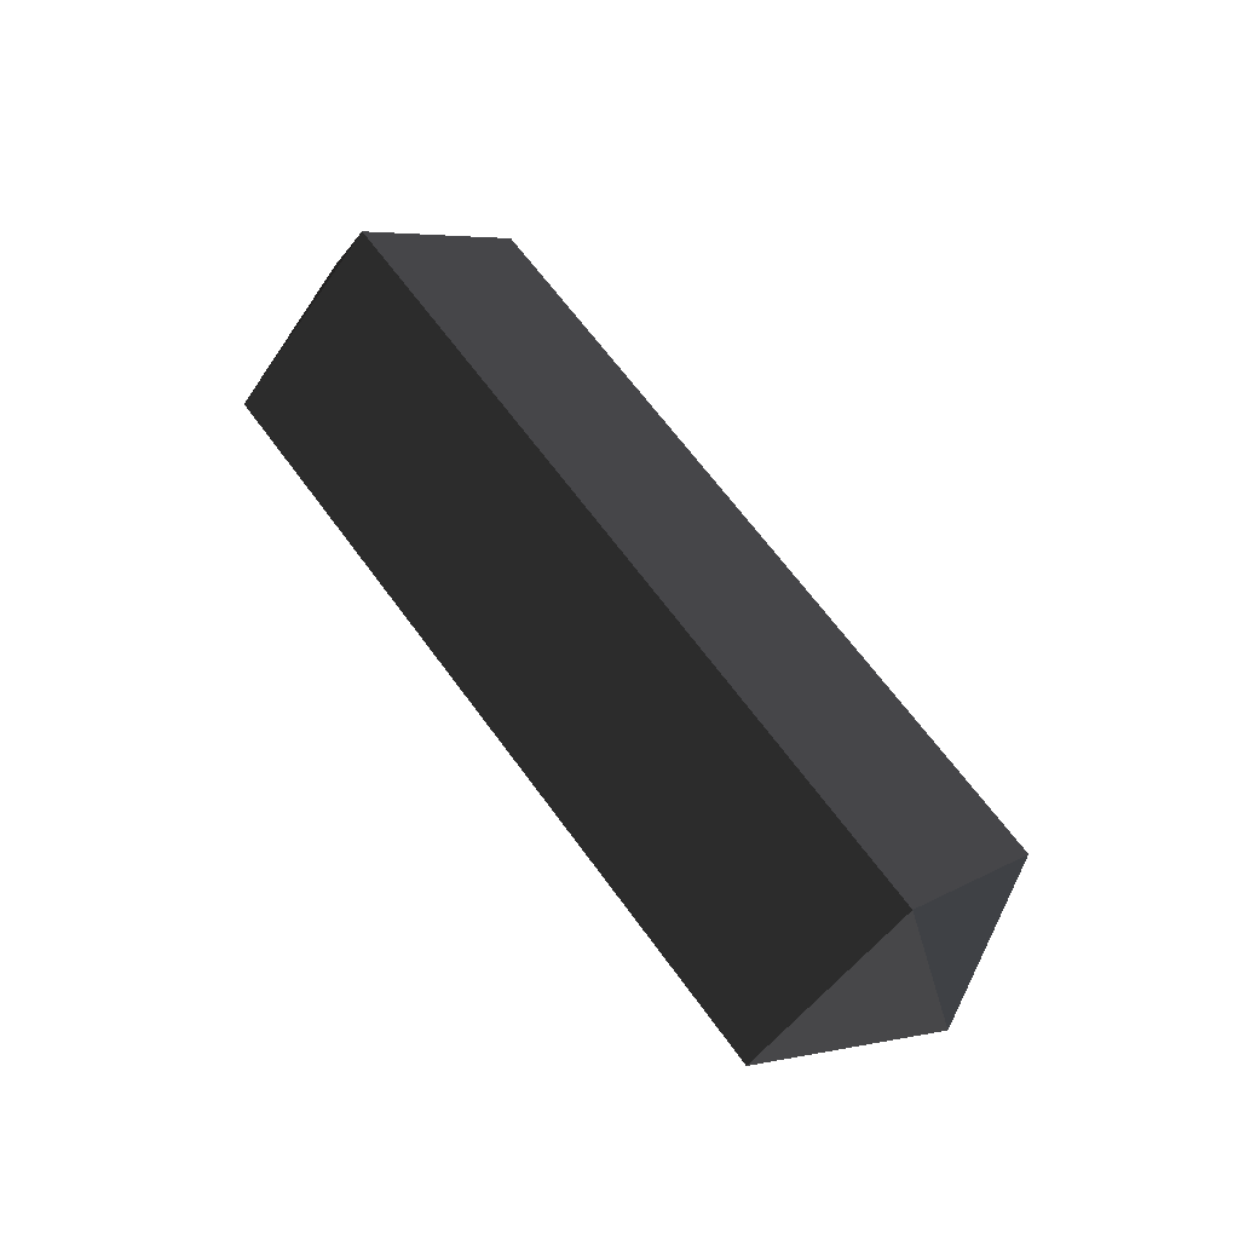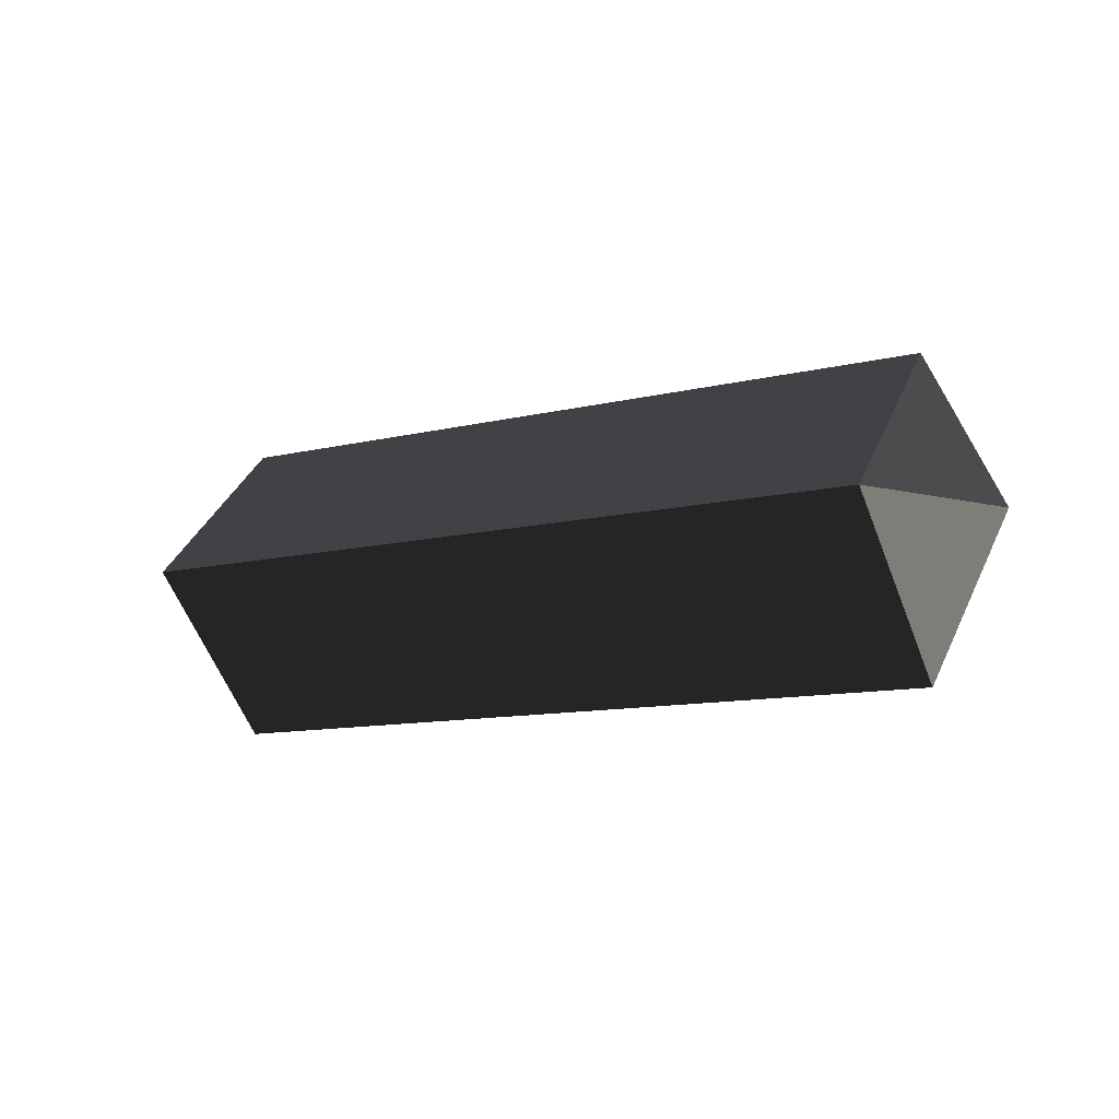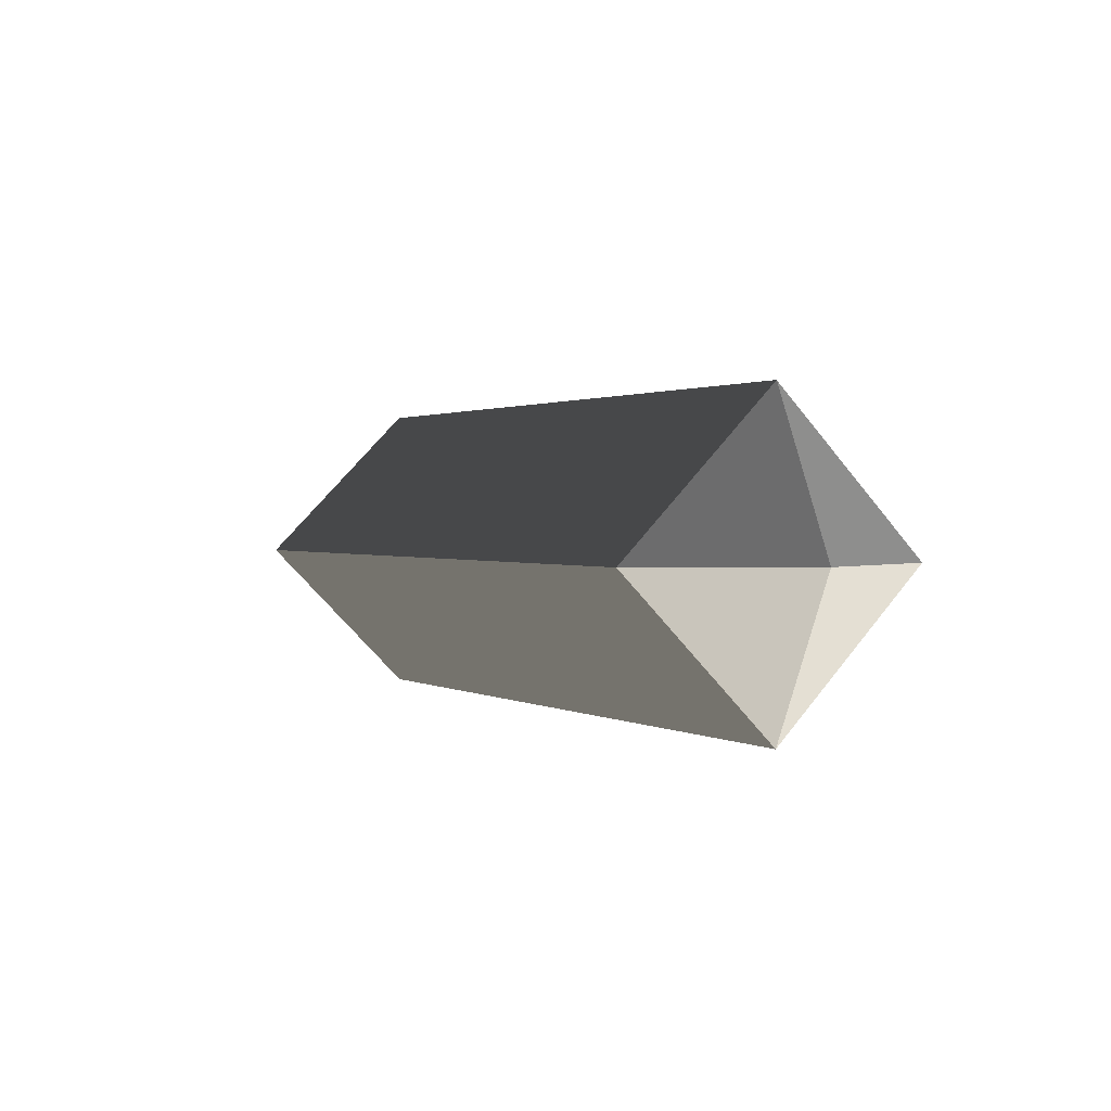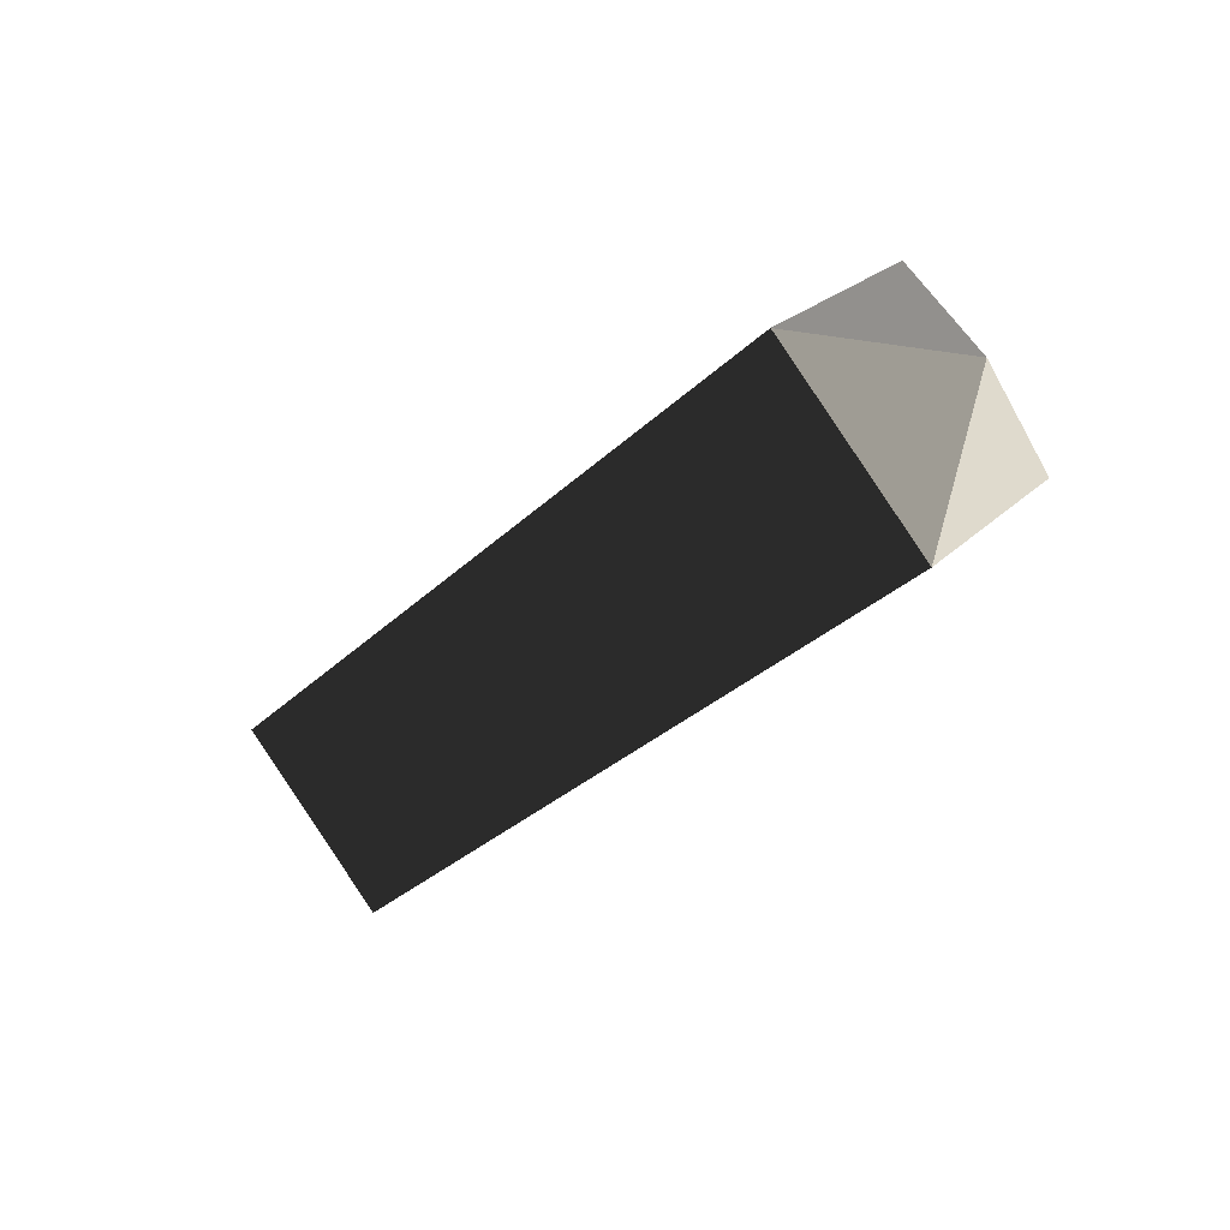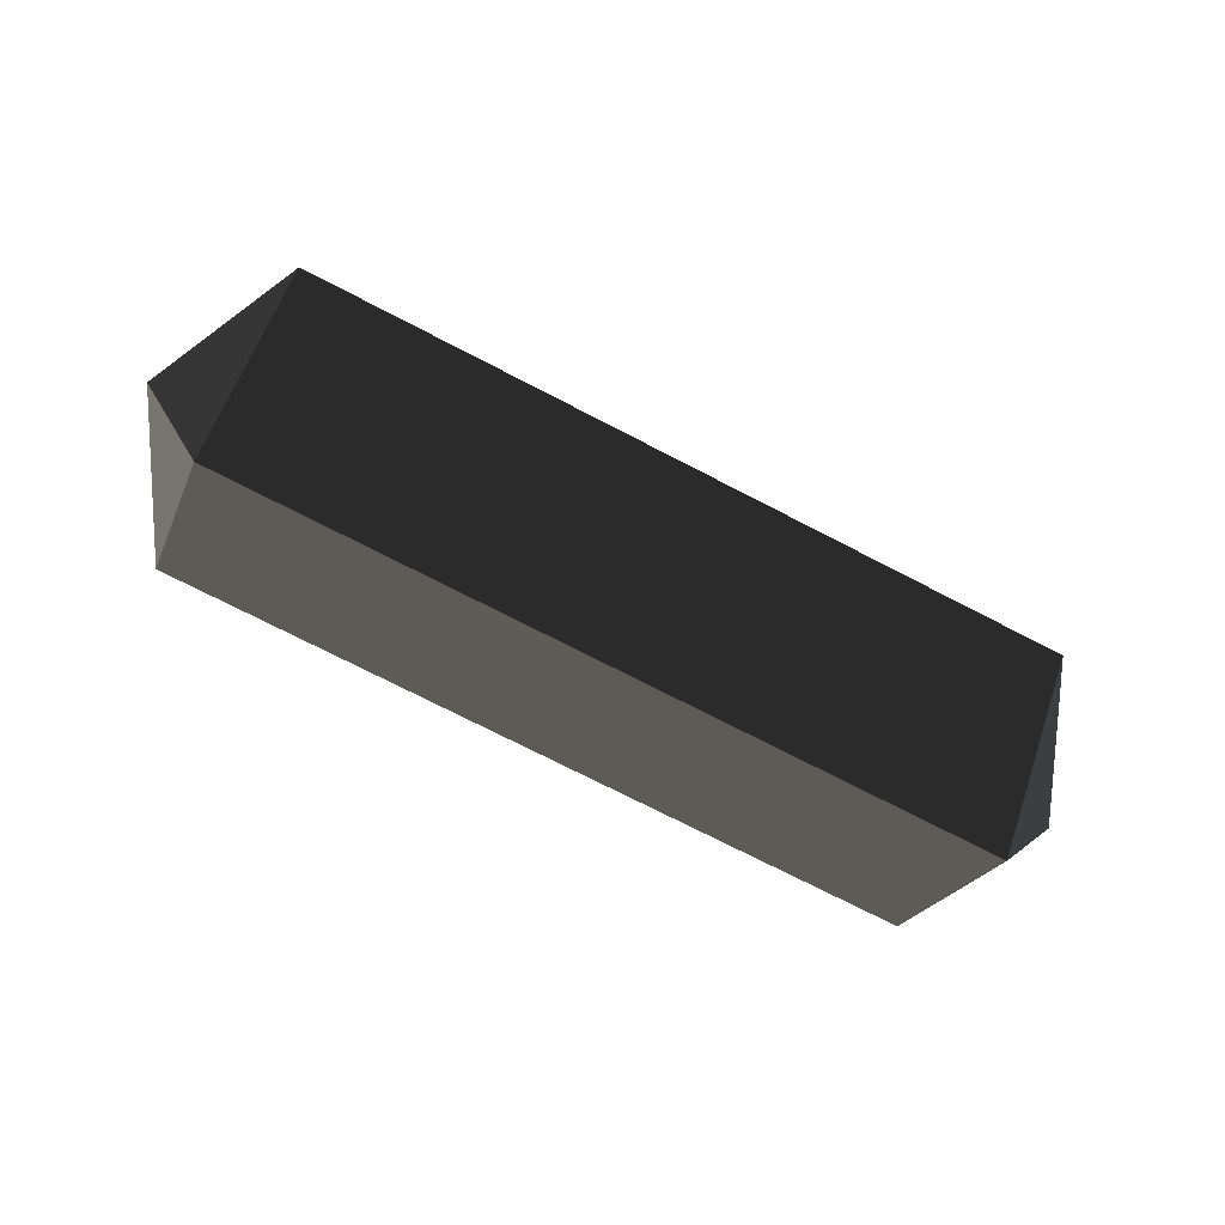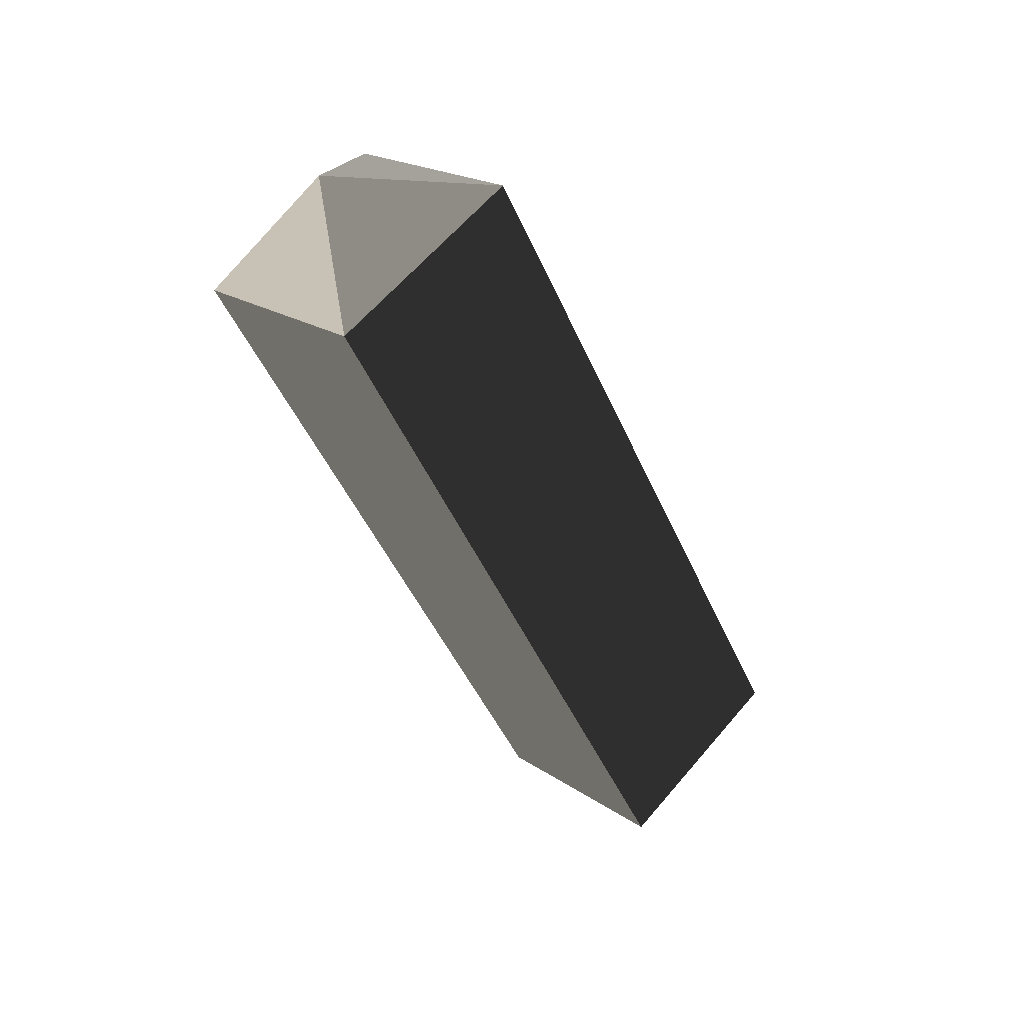
<metadata>
{"format":"obj","ext":"obj","renderer":"f3d","projection":"perspective","resolution":1024,"background":"white","views":[{"elev":67.2,"azim":53.6,"up":"+Z"},{"elev":-10.9,"azim":-148.6,"up":"+Y"},{"elev":1.3,"azim":61.6,"up":"+Z"},{"elev":-32.9,"azim":51.9,"up":"+Z"},{"elev":-72.6,"azim":152.6,"up":"+Z"},{"elev":-47.3,"azim":-67.1,"up":"+Y"}]}
</metadata>
<code>
v -0.1969 0.0412 0.0014
v -0.1969 0.0003 -0.0395
v -0.2172 0.0004 0.0014
v -0.2172 0.0004 0.0014
v -0.1969 0.0003 0.0423
v -0.1969 0.0003 0.0423
v -0.1969 -0.0405 0.0014
v -0.1969 -0.0405 0.0014
v -0.1969 0.0003 -0.0395
v -0.1969 0.0003 -0.0395
v 0.0085 -0.0405 0.0013
v 0.0085 0.0004 -0.0396
v 0.0288 0.0004 0.0013
v 0.0288 0.0004 0.0013
v 0.0085 0.0004 0.0422
v 0.0085 0.0004 0.0422
v -0.1969 -0.0405 0.0014
v -0.1969 0.0003 0.0423
v -0.1969 0.0412 0.0014
v 0.0085 0.0413 0.0013
v 0.0288 0.0004 0.0013
v 0.0288 0.0004 0.0013
v 0.0085 0.0004 -0.0396
v 0.0085 0.0004 -0.0396
v -0.1969 0.0412 0.0014
v -0.1969 0.0003 -0.0395
g Group_001
f 1 2 3
f 1 3 5
f 5 3 7
f 7 3 9
f 7 9 12 11
f 11 12 13
f 11 13 15
f 11 15 18 17
f 18 15 20 19
f 20 15 21
f 20 21 23
f 20 23 26 25

</code>
